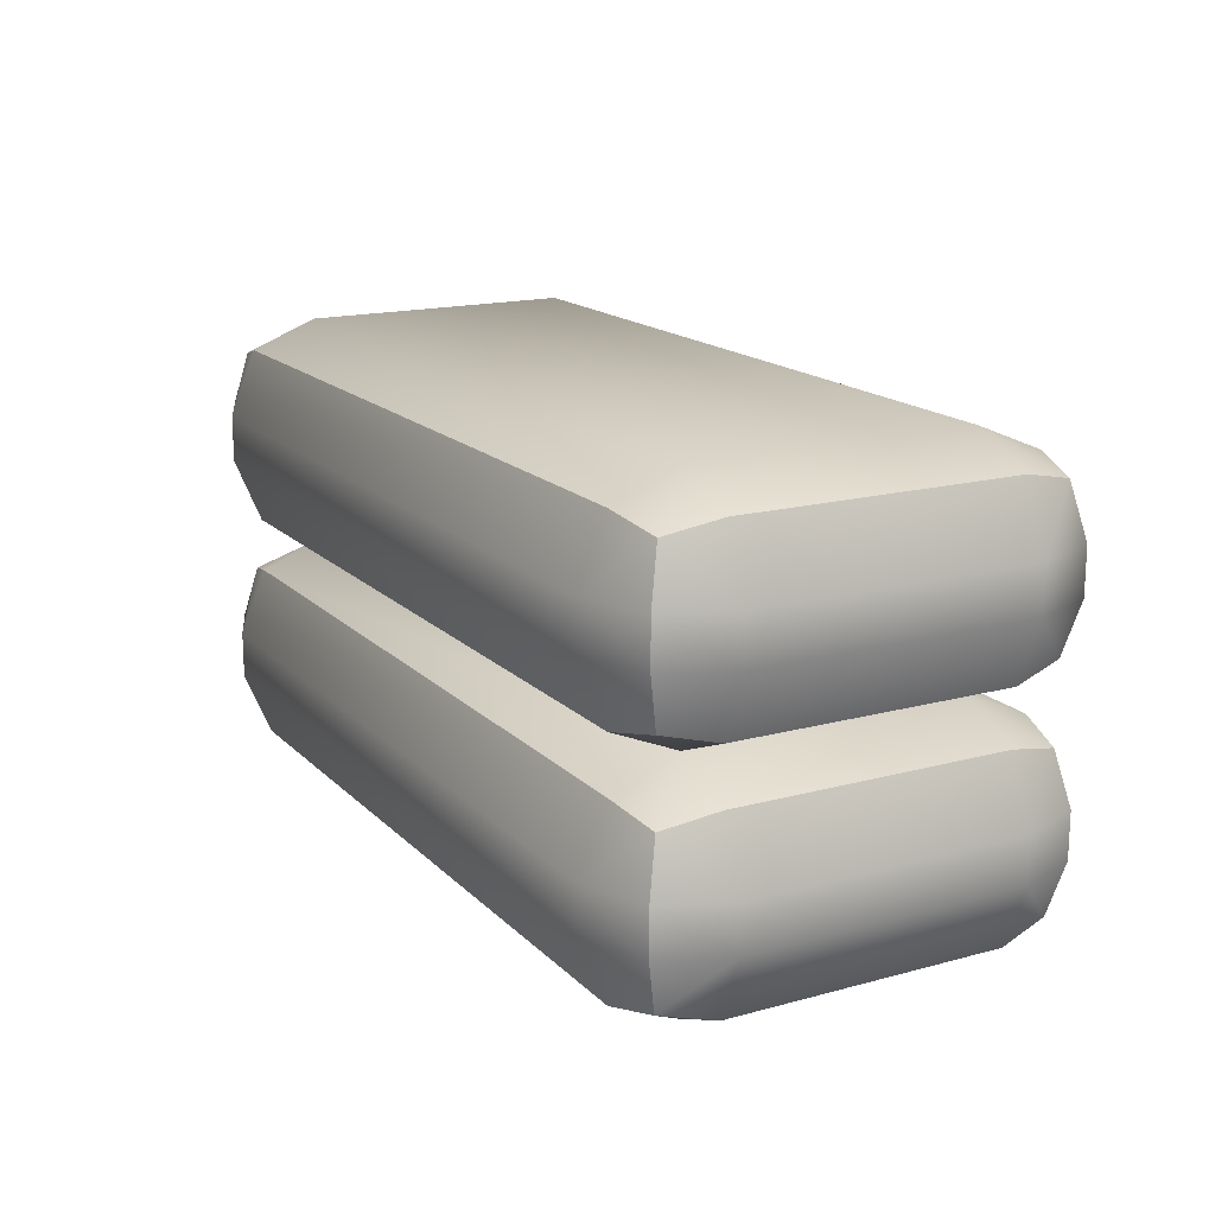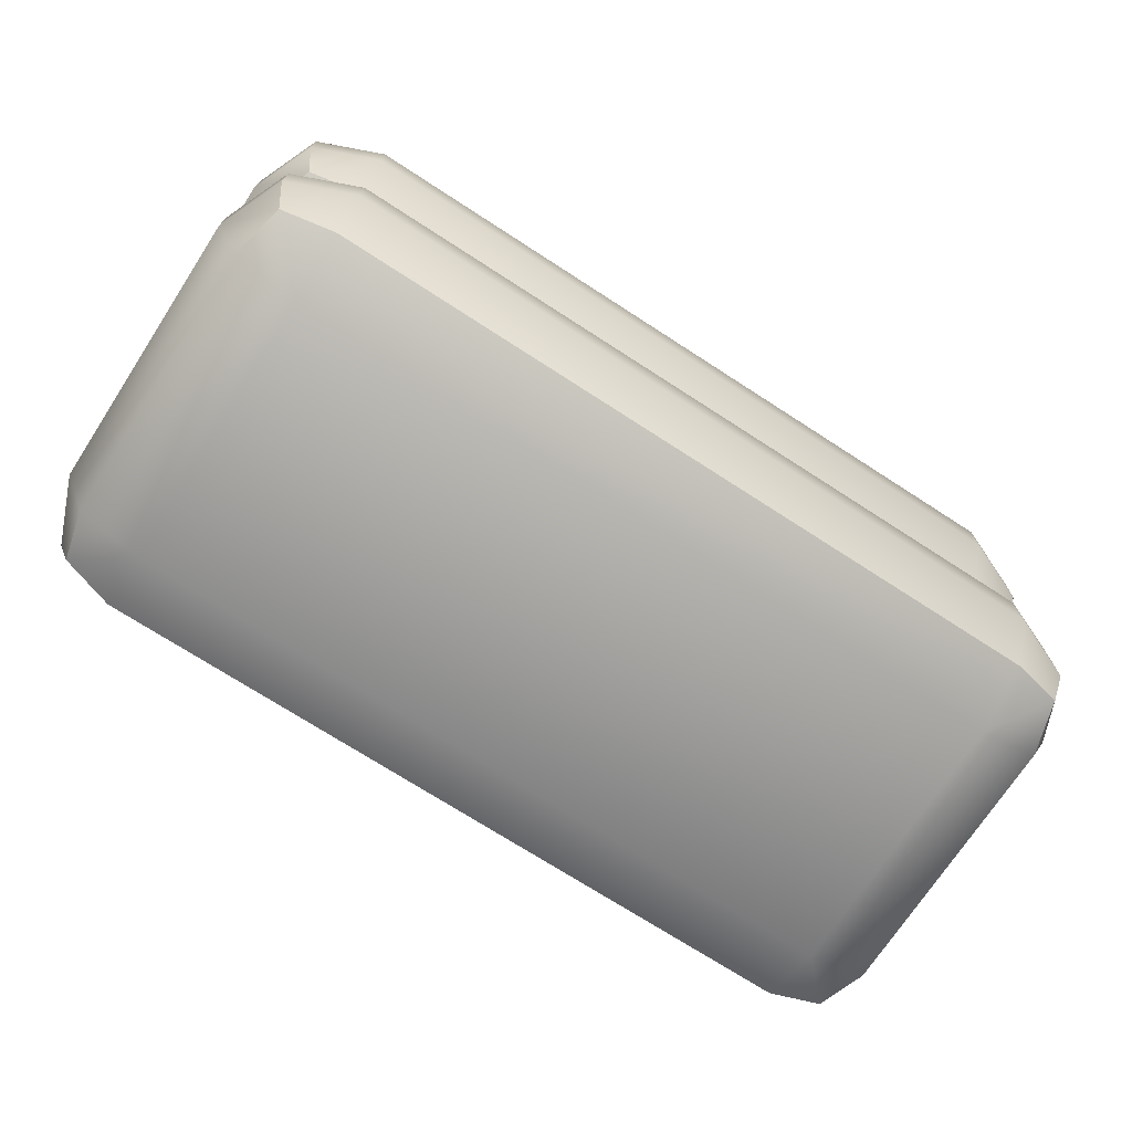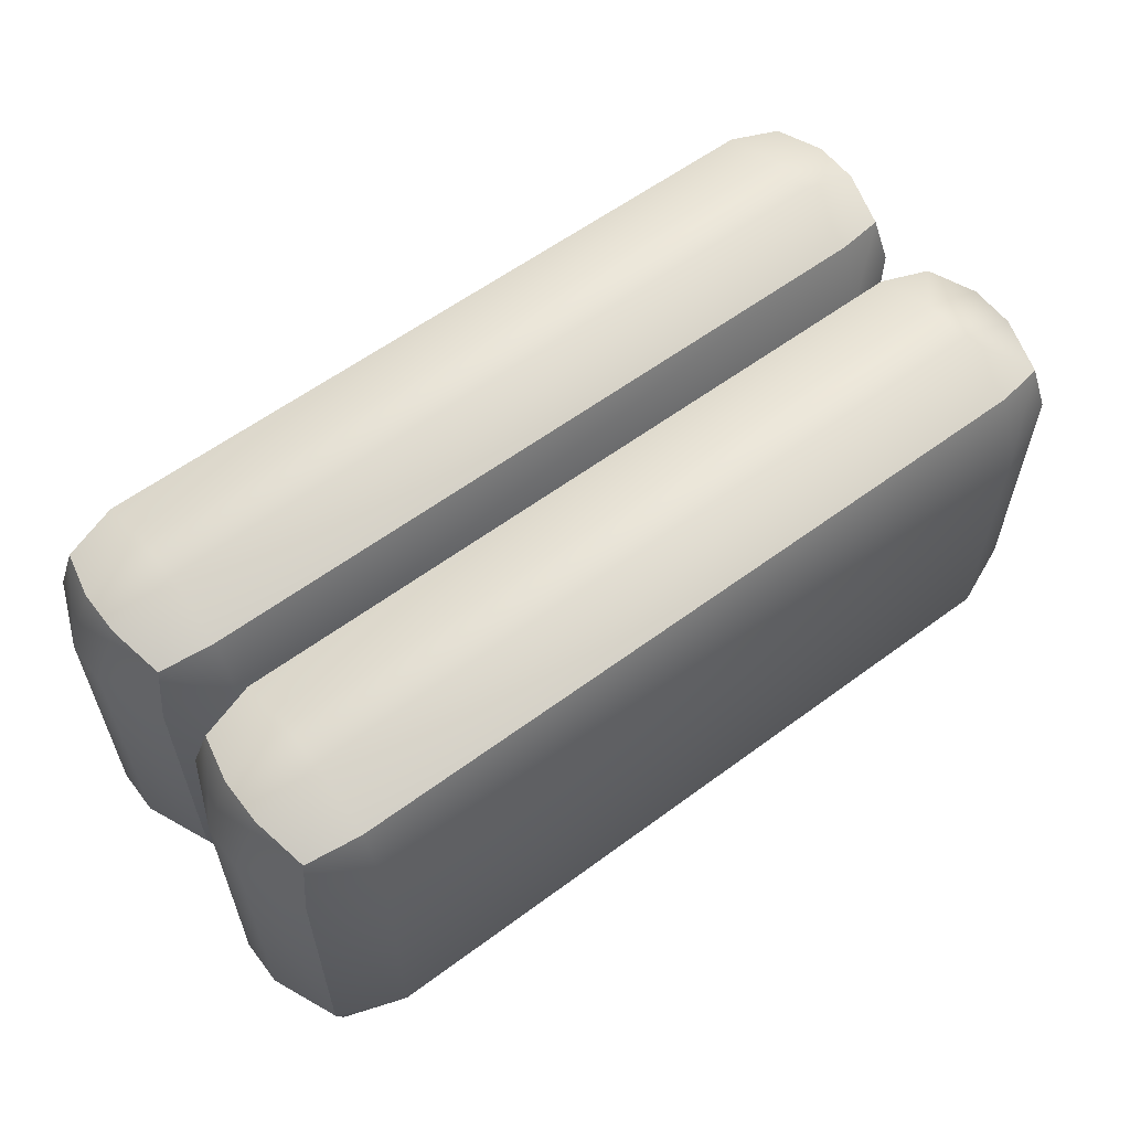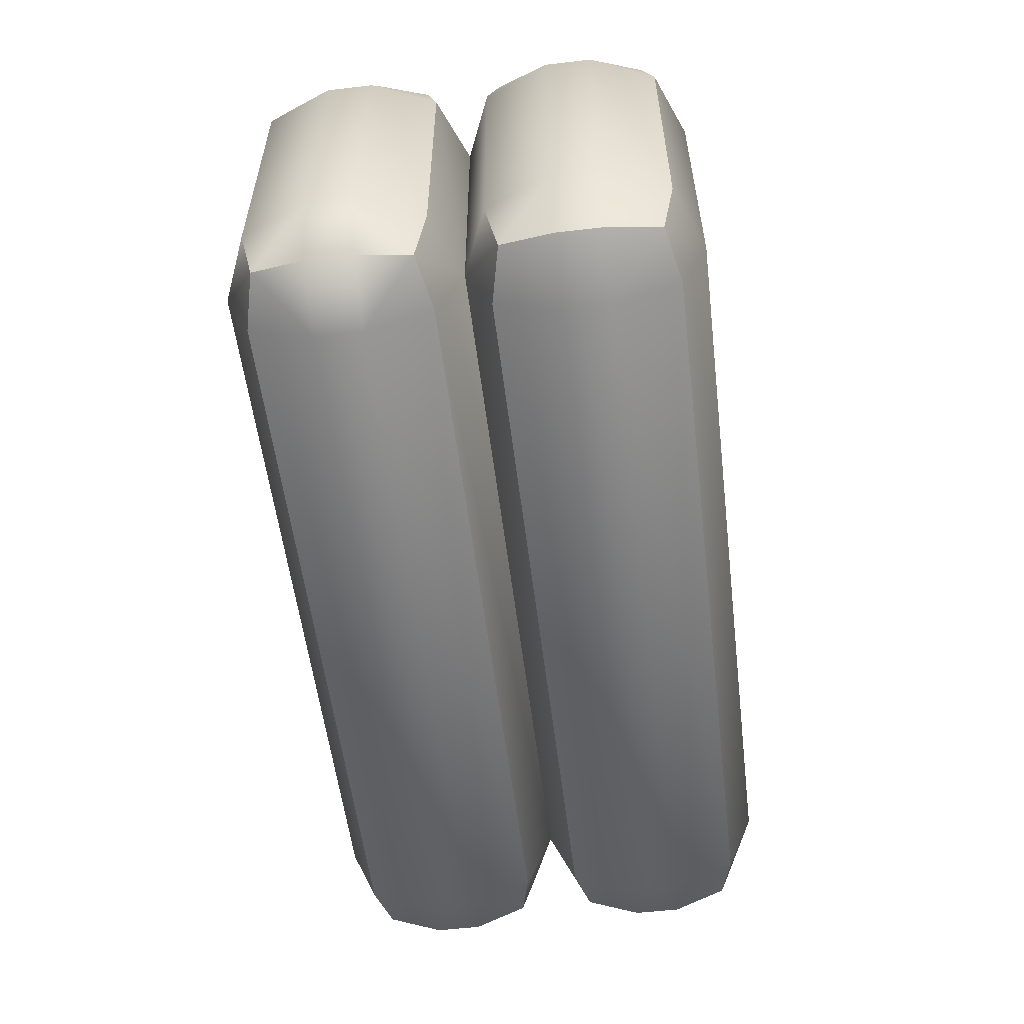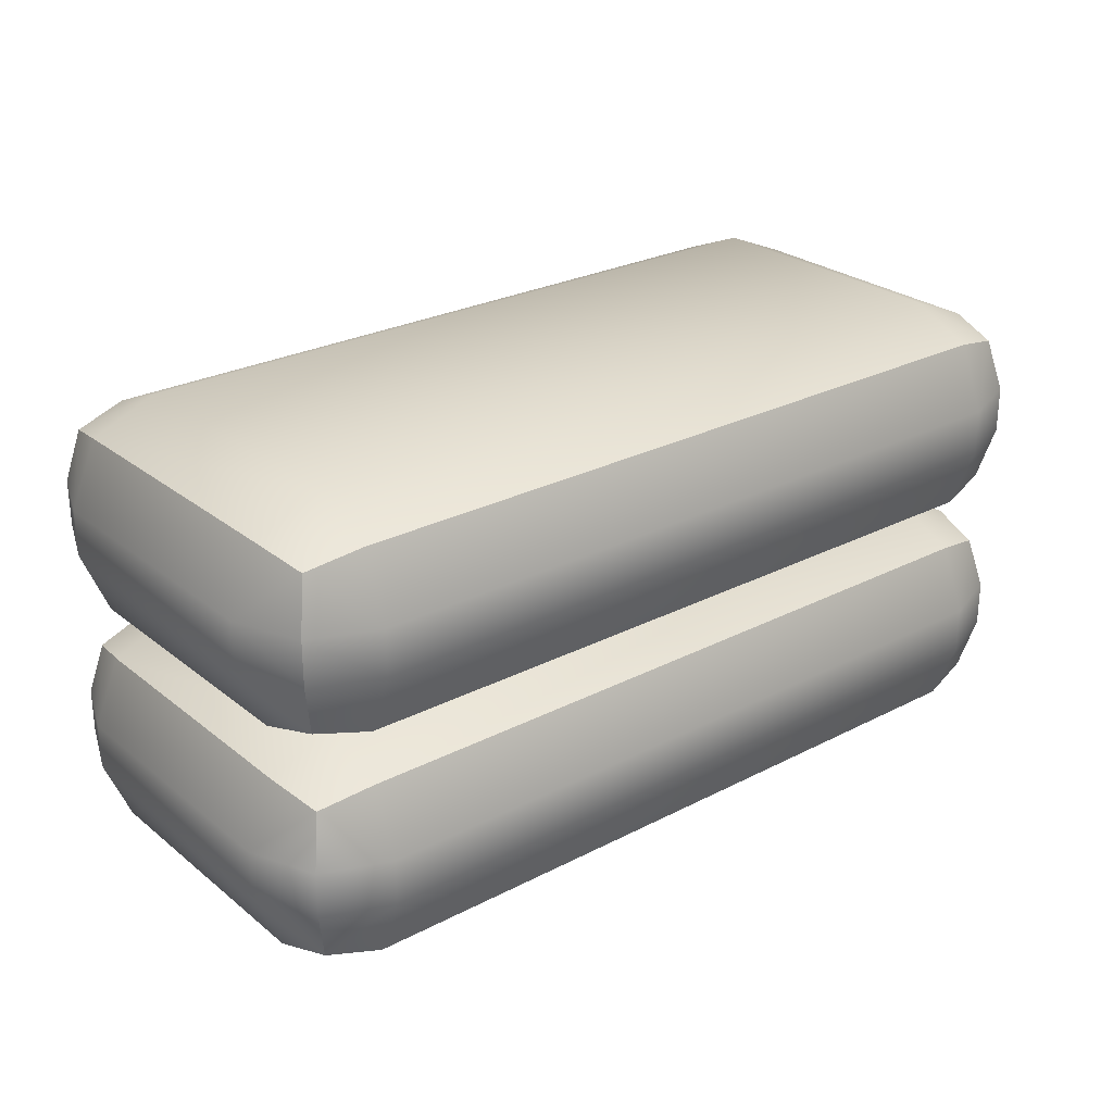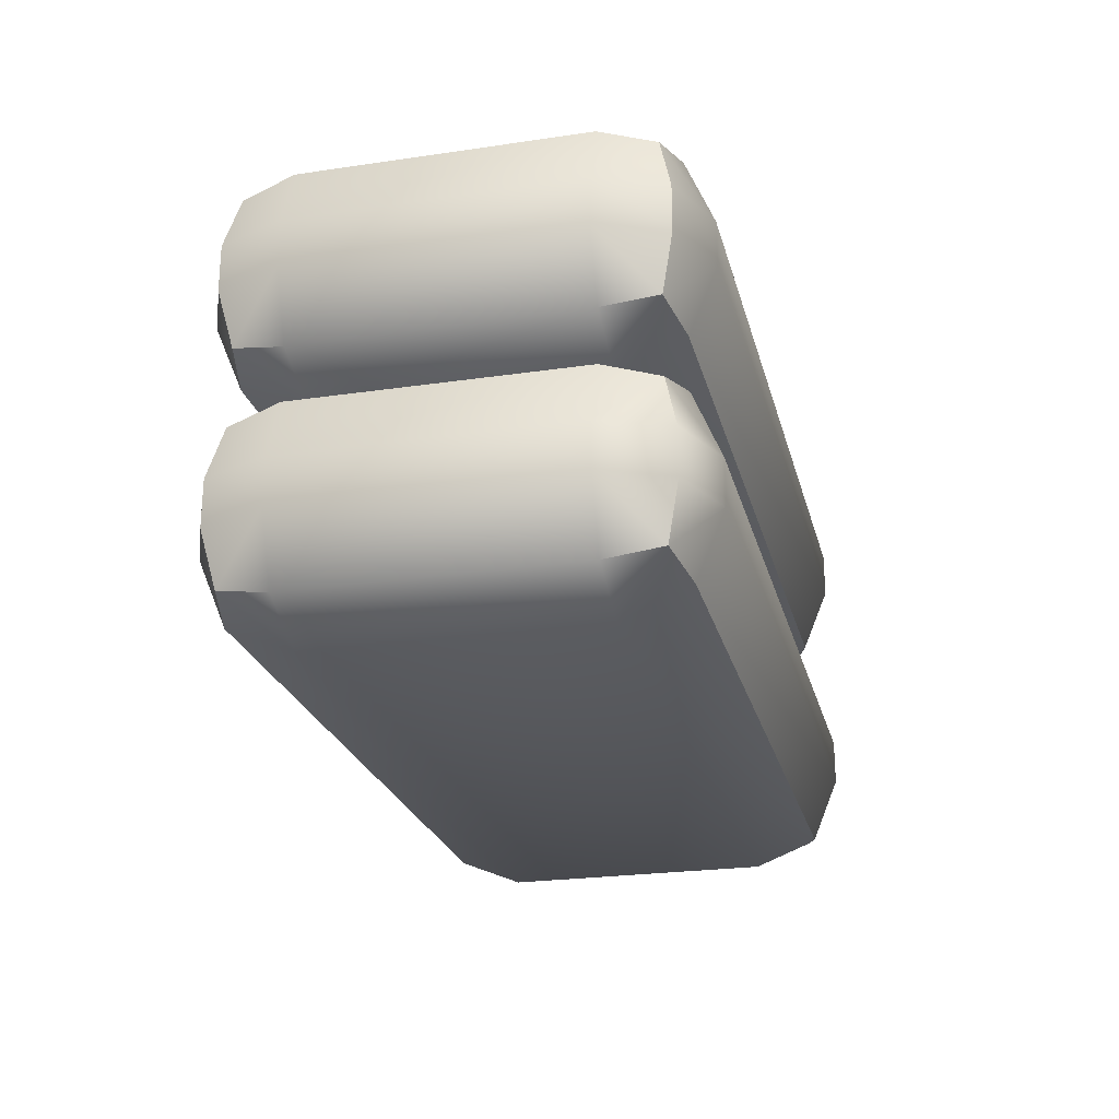
<metadata>
{"format":"obj","ext":"obj","renderer":"f3d","projection":"perspective","resolution":1024,"background":"white","views":[{"elev":16.7,"azim":-118.9,"up":"+Y"},{"elev":-71.7,"azim":-33.0,"up":"+Y"},{"elev":59.2,"azim":142.7,"up":"+Z"},{"elev":-56.0,"azim":97.0,"up":"+Z"},{"elev":26.5,"azim":140.9,"up":"+Y"},{"elev":-24.1,"azim":103.7,"up":"+Y"}]}
</metadata>
<code>
o barrier_2x1x1
v 0.8 0.3 0.5
v -0.9414 0.4414 0.3
v -0.8 0.4414 0.4414
v -0.9155 0.4155 0.4155
v -0.9414 0.3 0.4414
v -0.8 0.3 0.5
v -1 0.3 0.3
v -1 0.8 0.3
v -0.8 0.8 0.5
v -0.8 1 0.3
v -0.9414 0.8 0.4414
v -0.9155 0.9155 0.4155
v -0.8 0.9414 0.4414
v -0.9414 0.9414 0.3
v 0.8 0.8 0.5
v 1 0.8 0.3
v 0.8 1 0.3
v 0.9414 0.8 0.4414
v 0.9155 0.9155 0.4155
v 0.9414 0.9414 0.3
v 0.8 0.9414 0.4414
v -1 0.8 -0.3
v -0.8 1 -0.3
v -0.8 0.8 -0.5
v -0.9414 0.9414 -0.3
v -0.9155 0.9155 -0.4155
v -0.8 0.9414 -0.4414
v -0.9414 0.8 -0.4414
v 1 0.8 -0.3
v 0.8 0.8 -0.5
v 0.8 1 -0.3
v 0.9414 0.8 -0.4414
v 0.9155 0.9155 -0.4155
v 0.8 0.9414 -0.4414
v 0.9414 0.9414 -0.3
v -1 0.7 0.3
v -0.8 0.5 0.3
v -0.8 0.7 0.5
v -0.9414 0.5586 0.3
v -0.9155 0.5845 0.4155
v -0.8 0.5586 0.4414
v -0.9414 0.7 0.4414
v 1 0.7 0.3
v 0.8 0.7 0.5
v 0.9414 0.7 0.4414
v 0.9155 0.5845 0.4155
v 0.8 0.5586 0.4414
v 0.9414 0.5586 0.3
v -1 0.7 -0.3
v -0.8 0.7 -0.5
v -0.9414 0.7 -0.4414
v -0.9155 0.5845 -0.4155
v -0.8 0.5586 -0.4414
v -0.9414 0.5586 -0.3
v 1 0.7 -0.3
v 0.8 0.5 -0.3
v 0.8 0.7 -0.5
v 0.9414 0.5586 -0.3
v 0.9155 0.5845 -0.4155
v 0.8 0.5586 -0.4414
v 0.9414 0.7 -0.4414
v 1 0.3 0.3
v 0.8 0.5 0.3
v 0.9414 0.3 0.4414
v 0.9155 0.4155 0.4155
v 0.9414 0.4414 0.3
v 0.8 0.4414 0.4414
v -1 0.3 -0.3
v -0.8 0.5 -0.3
v -0.8 0.3 -0.5
v -0.9414 0.4414 -0.3
v -0.9155 0.4155 -0.4155
v -0.8 0.4414 -0.4414
v -0.9414 0.3 -0.4414
v 1 0.3 -0.3
v 0.8 0.3 -0.5
v 0.9414 0.3 -0.4414
v 0.9155 0.4155 -0.4155
v 0.8 0.4414 -0.4414
v 0.9414 0.4414 -0.3
v -1 0.2 0.3
v -0.8 0.2 0.5
v -0.9414 0.05858 0.3
v -0.9155 0.08453 0.4155
v -0.8 0.05858 0.4414
v -0.9414 0.2 0.4414
v 1 0.2 0.3
v 0.8 0.2 0.5
v 0.9414 0.2 0.4414
v 0.9155 0.08453 0.4155
v 0.8 0.05858 0.4414
v 0.9414 0.05858 0.3
v -1 0.2 -0.3
v -0.8 0.2 -0.5
v -0.9414 0.2 -0.4414
v -0.9155 0.08453 -0.4155
v -0.8 0.05858 -0.4414
v -0.9414 0.05858 -0.3
v 1 0.2 -0.3
v 0.8 0.2 -0.5
v 0.9414 0.05858 -0.3
v 0.9155 0.08453 -0.4155
v 0.8 0.05858 -0.4414
v 0.9414 0.2 -0.4414
v -0.8 0 0.3
v 0.8 0 0.3
v -0.8 0 -0.3
v 0.8 0 -0.3
f 38 44 15 9
f 82 88 1 6
f 55 29 16 43
f 10 17 31 23
f 24 30 57 50
f 8 11 12 14
f 9 13 12 11
f 10 14 12 13
f 15 18 19 21
f 16 20 19 18
f 17 21 19 20
f 22 25 26 28
f 23 27 26 25
f 24 28 26 27
f 29 32 33 35
f 30 34 33 32
f 31 35 33 34
f 36 39 40 42
f 37 41 40 39
f 38 42 40 41
f 43 45 46 48
f 44 47 46 45
f 63 48 46 47
f 49 51 52 54
f 50 53 52 51
f 69 54 52 53
f 55 58 59 61
f 56 60 59 58
f 57 61 59 60
f 22 8 14 25
f 25 14 10 23
f 9 15 21 13
f 13 21 17 10
f 16 29 35 20
f 20 35 31 17
f 30 24 27 34
f 34 27 23 31
f 49 22 28 51
f 51 28 24 50
f 29 55 61 32
f 32 61 57 30
f 56 69 53 60
f 60 53 50 57
f 36 49 54 39
f 39 54 69 37
f 55 43 48 58
f 58 48 63 56
f 44 38 41 47
f 47 41 37 63
f 8 36 42 11
f 11 42 38 9
f 43 16 18 45
f 45 18 15 44
f 22 49 36 8
f 99 75 62 87
f 70 76 100 94
f 7 5 4 2
f 6 3 4 5
f 37 2 4 3
f 1 64 65 67
f 62 66 65 64
f 63 67 65 66
f 68 71 72 74
f 69 73 72 71
f 70 74 72 73
f 75 77 78 80
f 76 79 78 77
f 56 80 78 79
f 81 83 84 86
f 105 85 84 83
f 82 86 84 85
f 87 89 90 92
f 88 91 90 89
f 106 92 90 91
f 93 95 96 98
f 94 97 96 95
f 107 98 96 97
f 99 101 102 104
f 108 103 102 101
f 100 104 102 103
f 68 7 2 71
f 71 2 37 69
f 6 1 67 3
f 3 67 63 37
f 62 75 80 66
f 66 80 56 63
f 76 70 73 79
f 79 73 69 56
f 93 68 74 95
f 95 74 70 94
f 75 99 104 77
f 77 104 100 76
f 108 107 97 103
f 103 97 94 100
f 81 93 98 83
f 83 98 107 105
f 99 87 92 101
f 101 92 106 108
f 88 82 85 91
f 91 85 105 106
f 7 81 86 5
f 5 86 82 6
f 87 62 64 89
f 89 64 1 88
f 68 93 81 7
f 105 107 108 106

</code>
